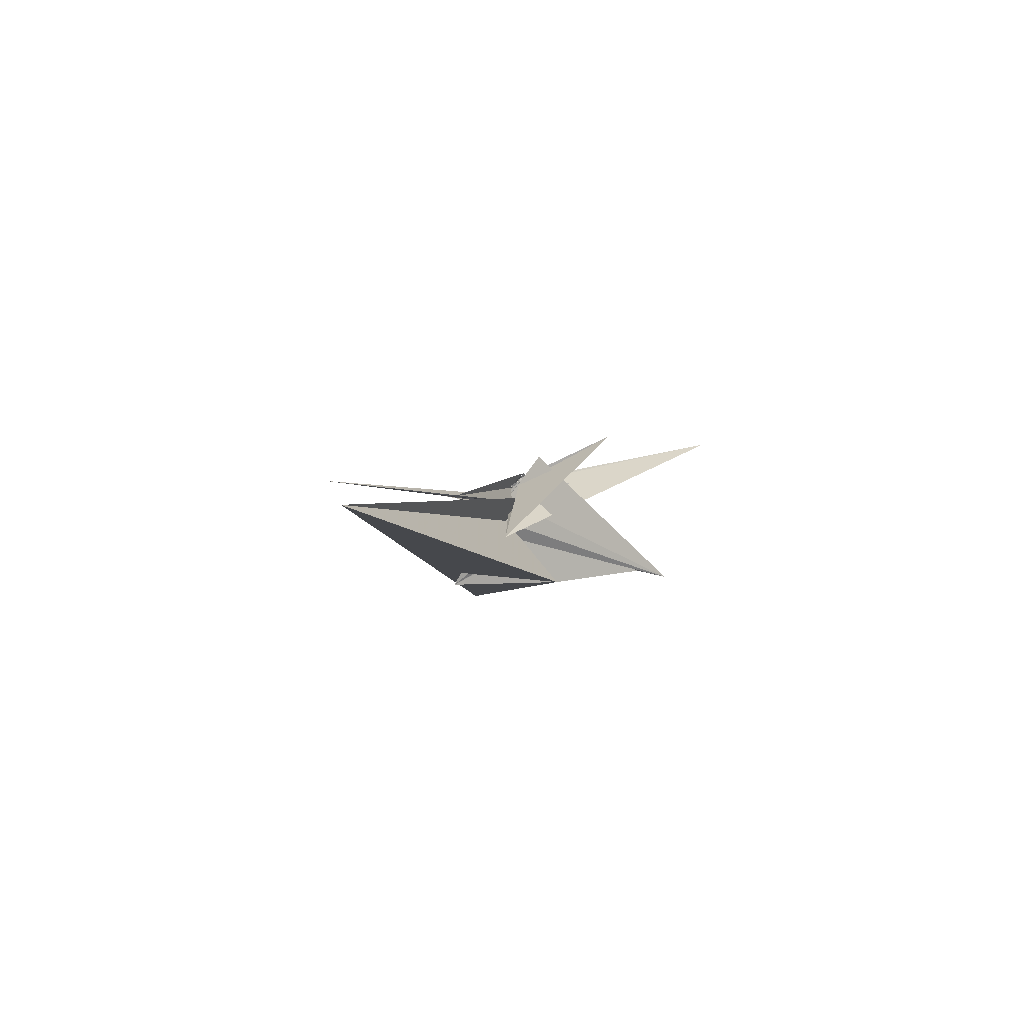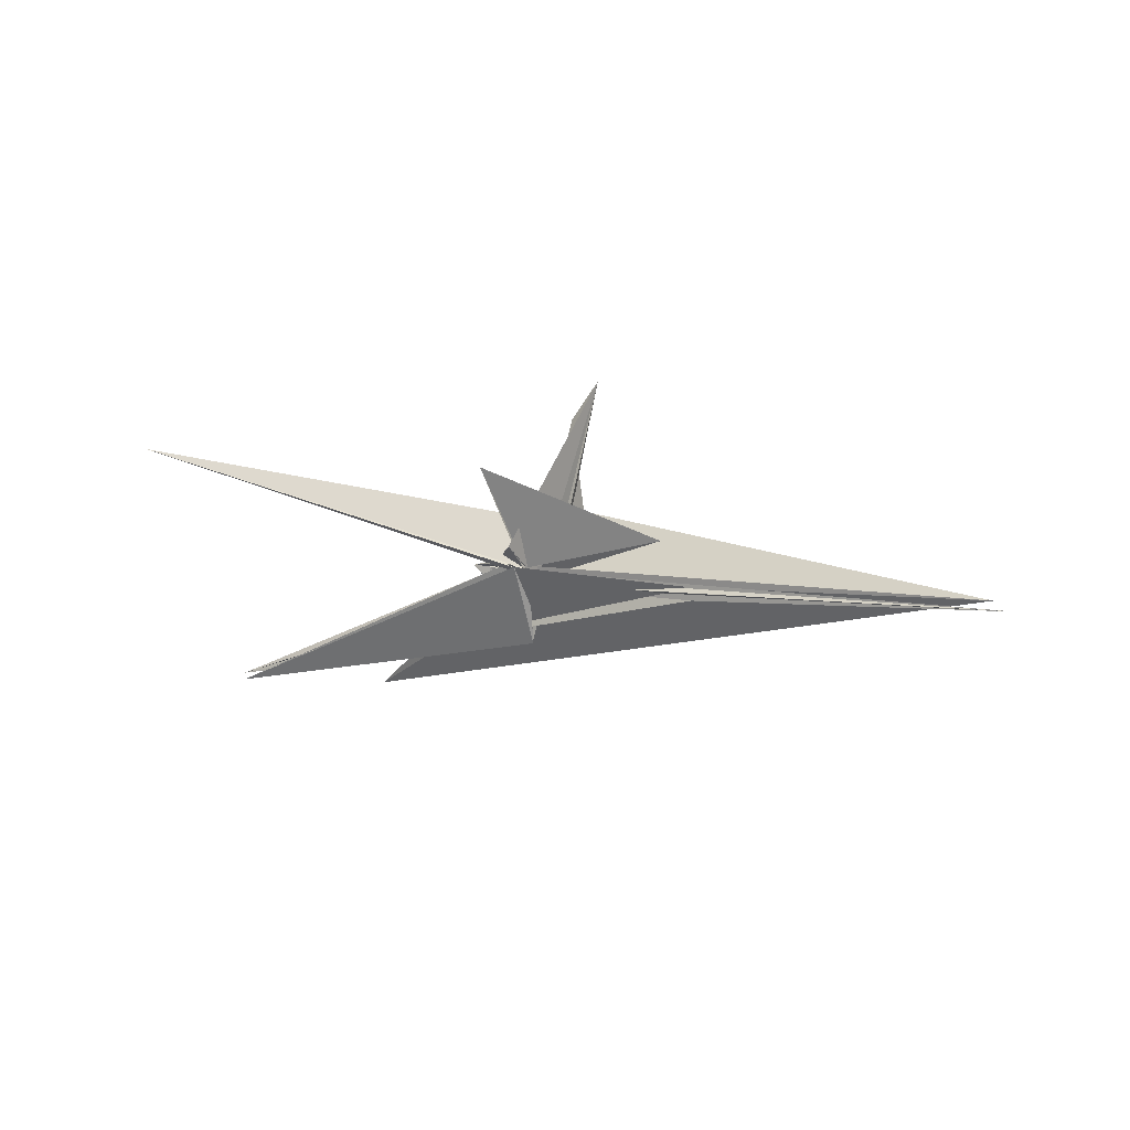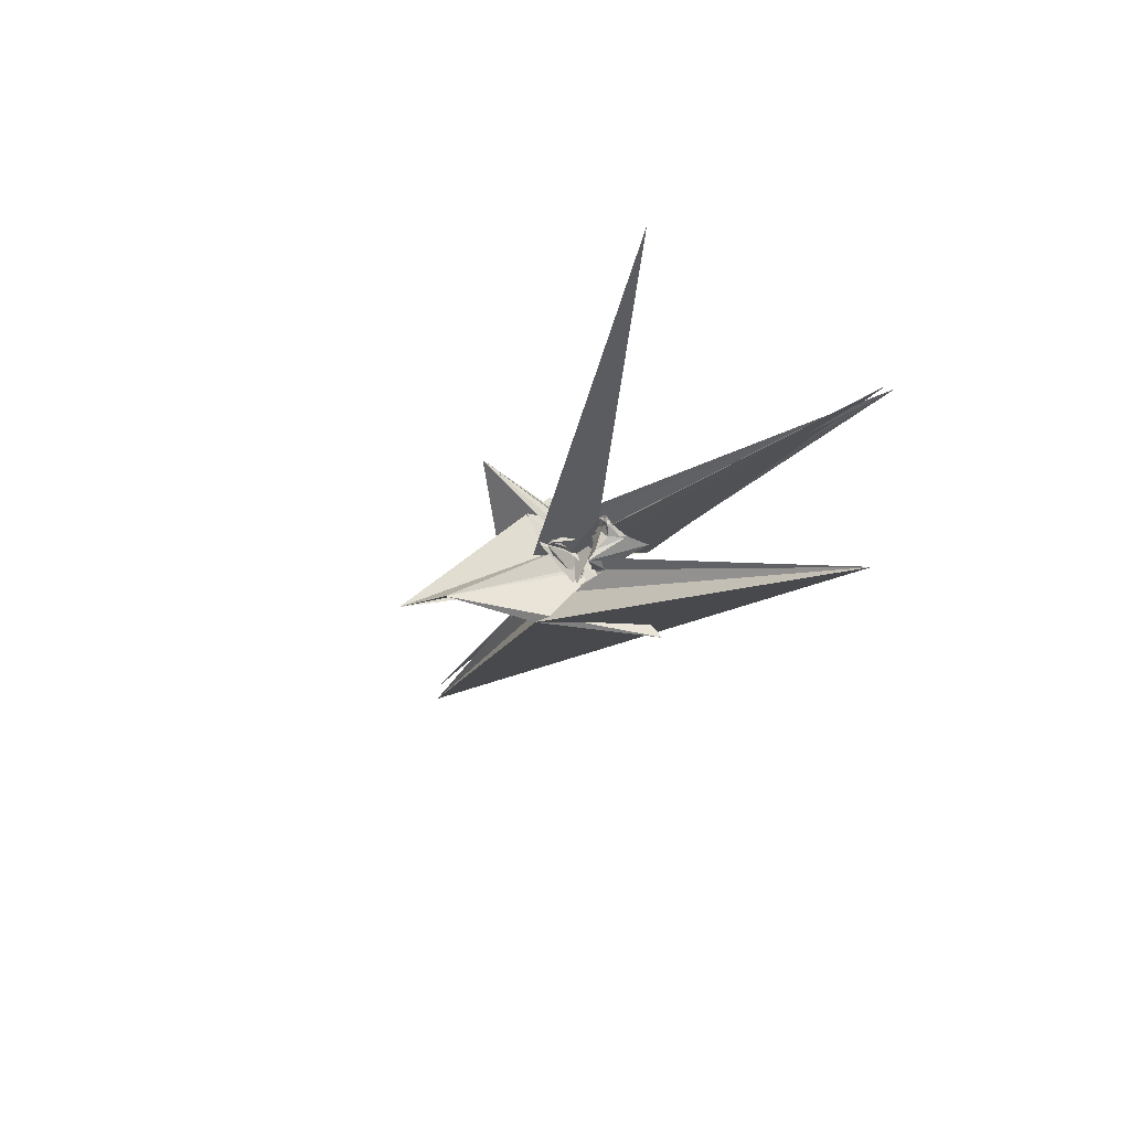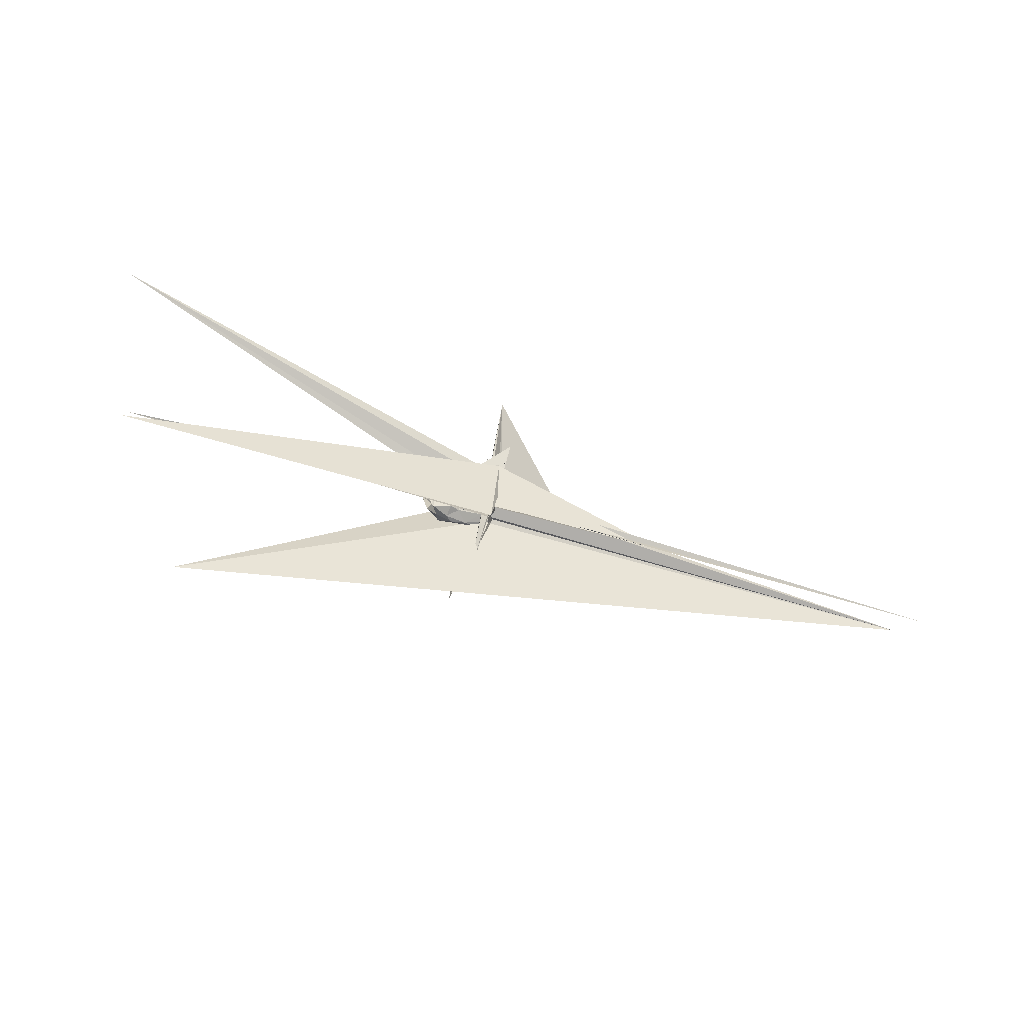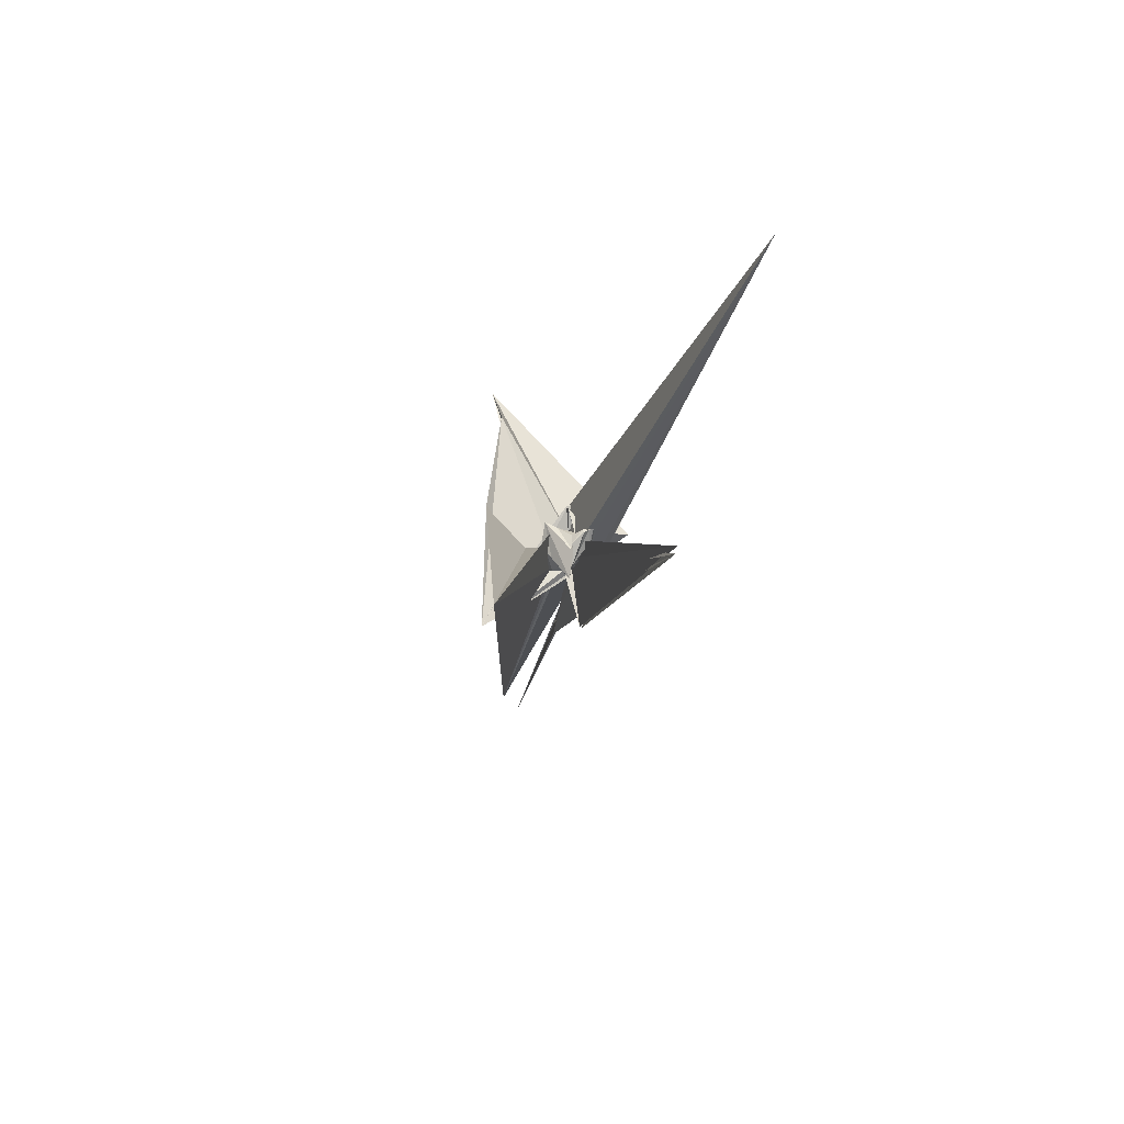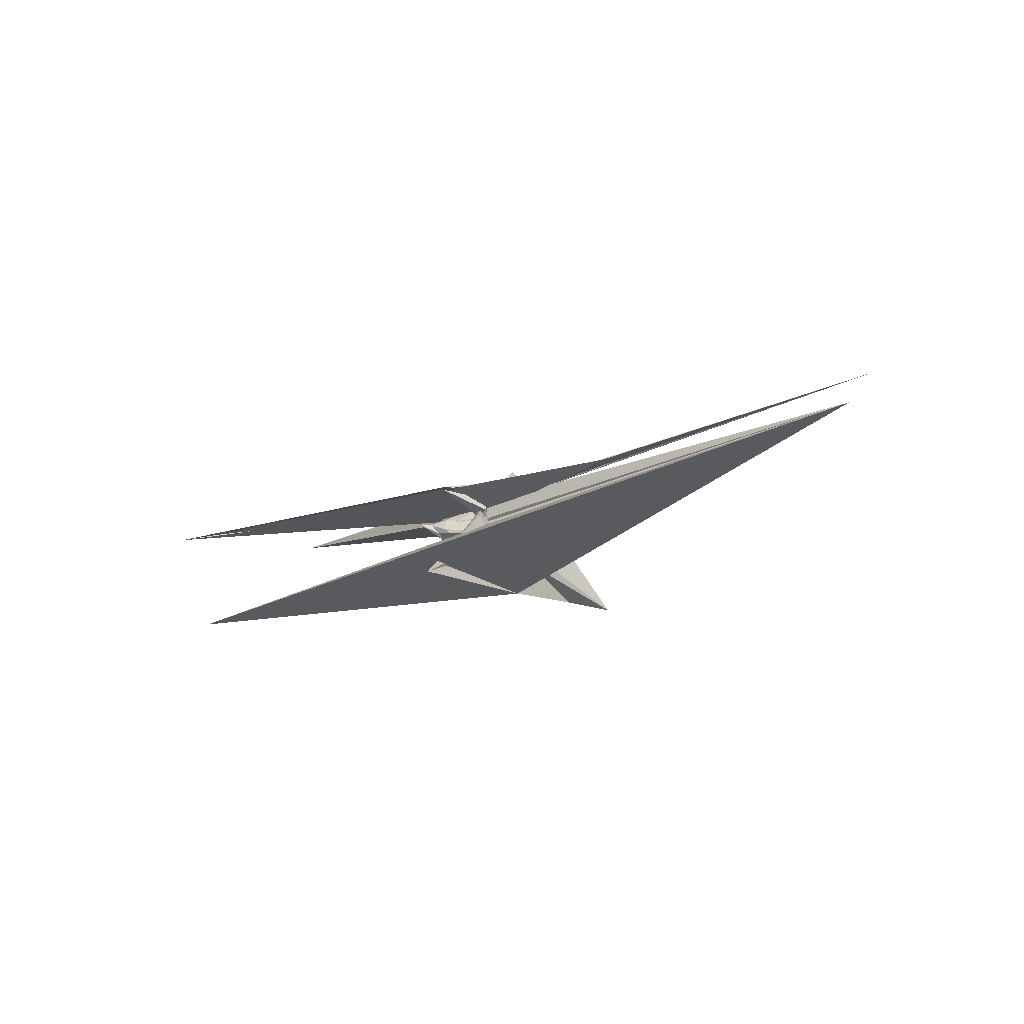
<metadata>
{"format":"obj","ext":"obj","renderer":"f3d","projection":"perspective","resolution":1024,"background":"white","views":[{"elev":-1.5,"azim":-68.9,"up":"+Y"},{"elev":8.9,"azim":-145.0,"up":"+Z"},{"elev":-22.4,"azim":70.6,"up":"+Y"},{"elev":-71.6,"azim":162.1,"up":"+Z"},{"elev":-22.6,"azim":81.6,"up":"+Z"},{"elev":-21.4,"azim":-136.1,"up":"+Y"}]}
</metadata>
<code>
v -0.8387 -0.1464 -0.1065
v -3.363 -0.04491 0.06615
v -0.983 -0.1787 -0.001742
v -0.994 -0.24 0.008335
v -0.9921 -0.2663 0.03289
v -1.018 -0.1498 -0.09816
v -0.9128 -0.5162 -0.3774
v -0.9693 -0.312 0.04181
v -0.7723 -0.2668 -0.033
v -0.7237 -0.2561 0.07023
v -0.6458 -0.1389 -0.1012
v -0.6462 -0.1468 -0.06234
v -0.6263 -0.09304 -0.01144
v -0.641 -0.06757 0.01276
v -0.6332 -0.04902 0.01118
v -0.7599 -0.06882 0.00947
v -0.6703 -0.06213 0.03338
v -1.552 -0.2608 0.1769
v -0.9299 0.2849 0.5269
v -0.9779 -0.4065 -0.3031
v -0.9946 -0.1075 -0.02475
v -0.9965 -0.2111 0.01648
v -0.9924 0.001924 0.007653
v -1.011 0.179 0.1598
v -1.064 -0.4666 0.8792
v -0.936 -0.4348 0.6929
v -0.9637 -0.4977 0.2453
v 0.4099 -0.6084 -0.7911
v -0.7629 -0.2195 0.04489
v -0.7068 -0.2 0.0367
v -0.6673 -0.1442 -0.01131
v -0.6338 -0.09851 0.004192
v -0.6306 -0.06685 0.004448
v -0.6684 -0.04936 0.01766
v -0.7009 -0.03916 0.02249
v -0.7808 -0.03646 0.02357
v 1.133 0.3671 0.4992
v -0.9933 0.03571 0.038
v -1.004 0.06512 0.04964
v -0.928 0.03724 0.3022
v -0.9033 -0.1316 0.2357
v -0.9928 -0.2768 0.03075
v -0.834 0.001553 0.07766
v -1.007 -0.05148 -0.03055
v -0.9964 -0.02603 -0.01946
v -1.013 -0.1531 -0.04086
v -3.234 -0.1424 0.08347
v -0.9774 -0.1877 -0.0435
v -0.7742 -0.1335 0.02317
v -0.7007 -0.1075 0.01248
v -0.6557 -0.09186 0.006244
v -0.656 -0.07111 0.01528
v -0.6639 -0.06181 0.02162
v -0.7148 -0.03737 0.02889
v -0.7723 -0.02305 0.03437
v -0.9967 0.004406 -0.003204
v -0.9969 0.04826 0.02943
v -0.9875 0.05895 0.02871
v -0.9957 -0.1882 0.01125
v -0.9805 -0.1814 0.1266
v -0.988 0.06443 0.08448
v -0.8374 -0.07768 -0.02124
v -0.9186 0.009965 0.09642
v -0.9989 0.06053 0.05549
v -0.989 0.02324 0.002006
v -0.9943 -0.05102 -0.02914
v -0.7293 -0.02944 0.03299
v -0.7912 -0.1009 0.006073
v -0.793 -0.1003 0.01917
v -0.7453 -0.09137 0.0105
v -0.7172 -0.07282 0.005228
v -0.7196 -0.04962 0.03039
v -0.7542 -0.03697 0.03087
v -0.9388 0.0005636 0.03636
v -0.8311 -0.002272 0.05117
v -0.973 0.09645 0.05798
v -0.9594 0.05952 0.03072
v -0.9943 -0.1798 -0.02125
v -0.9837 -0.2138 0.05813
v -0.8738 -0.1348 0.2162
v -0.8483 -0.131 0.201
v -0.8408 -0.0247 0.07398
v -0.9904 0.00257 -0.002578
v -1.007 0.02733 -0.001593
v -0.9969 0.03158 0.005472
v -1 0.02378 0.0177
v -1.005 -0.1881 -0.03834
v -0.8174 -0.08987 0.009542
v -0.822 -0.08543 0.01243
v -0.7729 -0.07752 0.01489
v -0.7552 -0.05256 0.01313
v -0.7773 -0.0367 0.02457
v -0.7854 -0.03664 0.02918
v -1.02 0.03753 0.0005189
v -0.7905 -0.02131 0.02976
v -1.002 -0.039 -0.02765
v -1.019 -0.1106 -0.06202
v -1.015 -0.143 -0.03659
v -1.001 -0.1226 -0.02323
v -1.003 -0.09701 -0.01746
v -0.9937 -0.05062 -0.009741
v -0.983 -0.03626 -0.01015
v -1.002 -0.1145 -0.03263
v -0.9984 -0.1465 -0.01948
v -0.9971 -0.1464 -0.02347
v -1.008 -0.2637 0.008198
v -0.7693 -0.2343 -0.08727
v -0.7422 -0.2233 -0.09609
v -0.6783 -0.1512 -0.2201
v -0.6979 -0.1399 -0.155
v -0.6916 -0.1067 -0.08012
v -0.709 -0.0573 -0.05242
v -0.7271 -0.05613 0.00826
v -0.8467 -0.09198 -0.00534
v -0.9563 -0.1075 -0.03593
v -0.9999 -0.06615 -0.03613
v -1.005 -0.1159 -0.03616
v -0.9935 -0.1298 -0.02236
v -1.013 -0.1751 -0.03684
v -0.9667 -0.2219 -0.05961
v -0.8165 -0.2102 -0.126
v -0.7369 -0.1915 -0.1384
v -0.7078 -0.1464 -0.1613
v -0.7055 -0.07073 -0.04629
v -0.7954 -0.09453 -0.07777
v -1.018 -0.04532 -0.01639
v -0.992 -0.1463 -0.04506
v -0.9589 -0.1496 -0.0551
v -0.8893 -0.2039 -0.09802
v -0.7881 -0.1835 -0.1398
v -0.7935 -0.1295 -0.1306
v -0.8389 -0.1391 -0.09918
v -0.9671 0.02447 -0.005643
v -1.017 0.02949 -0.004961
v -0.9839 -0.04858 -0.3316
v -0.9341 0.02371 0.07086
v -1.002 -0.04886 -0.04865
v -1.019 -0.01608 -0.03382
v -0.8702 -0.02632 0.02751
v -0.8678 -0.05969 0.01428
v -0.9537 -0.008257 -0.0411
v -0.7811 -0.08825 0.01491
v -0.9713 -0.06035 -0.3324
v -0.9625 -0.138 -0.05389
v -0.9647 -0.1482 -0.05407
v -1.002 -0.09745 -0.03643
v -0.9682 -0.01169 -0.0179
v -1.003 -0.00239 -0.02847
v -0.9768 0.0927 0.04948
v 0.8312 0.01444 -0.7171
v -1.003 0.02541 -0.01528
v -0.8496 -0.07719 -0.0003812
v -0.9646 -0.08931 -0.05283
v 0.8163 0.02589 -0.6782
v -0.9731 -0.1032 0.005954
v -0.9718 -0.08027 -0.0417
v -1.003 -0.04601 -0.04045
v -0.9969 -0.02545 -0.04566
v -1.847 -0.06044 0.01575
v -0.7573 -0.06243 0.005307
v -1.846 -0.05663 -0.04303
v -0.9722 -0.06286 -0.06236
f 3 23 4
f 4 23 24
f 4 24 5
f 5 24 25
f 5 25 6
f 6 25 26
f 6 26 7
f 7 26 27
f 7 27 8
f 8 27 28
f 8 28 9
f 9 28 29
f 9 29 10
f 10 29 30
f 10 30 11
f 11 30 31
f 11 31 12
f 12 31 32
f 12 32 13
f 13 32 33
f 13 33 14
f 14 33 34
f 14 34 15
f 15 34 35
f 15 35 16
f 16 35 36
f 16 36 17
f 17 36 37
f 17 37 18
f 18 37 38
f 18 38 19
f 19 38 39
f 19 39 20
f 20 39 40
f 20 40 21
f 21 40 41
f 21 41 22
f 22 41 42
f 22 42 3
f 3 42 23
f 23 43 24
f 24 43 44
f 24 44 25
f 25 44 45
f 25 45 26
f 26 45 46
f 26 46 27
f 27 46 47
f 27 47 28
f 28 47 48
f 28 48 29
f 29 48 49
f 29 49 30
f 30 49 50
f 30 50 31
f 31 50 51
f 31 51 32
f 32 51 52
f 32 52 33
f 33 52 53
f 33 53 34
f 34 53 54
f 34 54 35
f 35 54 55
f 35 55 36
f 36 55 56
f 36 56 37
f 37 56 57
f 37 57 38
f 38 57 58
f 38 58 39
f 39 58 59
f 39 59 40
f 40 59 60
f 40 60 41
f 41 60 61
f 41 61 42
f 42 61 62
f 42 62 23
f 23 62 43
f 43 63 44
f 44 63 64
f 44 64 45
f 45 64 65
f 45 65 46
f 46 65 66
f 46 66 47
f 47 66 67
f 47 67 48
f 48 67 68
f 48 68 49
f 49 68 69
f 49 69 50
f 50 69 70
f 50 70 51
f 51 70 71
f 51 71 52
f 52 71 72
f 52 72 53
f 53 72 73
f 53 73 54
f 54 73 74
f 54 74 55
f 55 74 75
f 55 75 56
f 56 75 76
f 56 76 57
f 57 76 77
f 57 77 58
f 58 77 78
f 58 78 59
f 59 78 79
f 59 79 60
f 60 79 80
f 60 80 61
f 61 80 81
f 61 81 62
f 62 81 82
f 62 82 43
f 43 82 63
f 63 83 64
f 64 83 84
f 64 84 65
f 65 84 85
f 65 85 66
f 66 85 86
f 66 86 67
f 67 86 87
f 67 87 68
f 68 87 88
f 68 88 69
f 69 88 89
f 69 89 70
f 70 89 90
f 70 90 71
f 71 90 91
f 71 91 72
f 72 91 92
f 72 92 73
f 73 92 93
f 73 93 74
f 74 93 94
f 74 94 75
f 75 94 95
f 75 95 76
f 76 95 96
f 76 96 77
f 77 96 97
f 77 97 78
f 78 97 98
f 78 98 79
f 79 98 99
f 79 99 80
f 80 99 100
f 80 100 81
f 81 100 101
f 81 101 82
f 82 101 102
f 82 102 63
f 63 102 83
f 103 104 118
f 104 119 118
f 104 105 119
f 105 120 119
f 105 106 120
f 106 107 120
f 107 121 120
f 107 108 121
f 108 122 121
f 108 109 122
f 109 110 122
f 110 123 122
f 110 111 123
f 111 124 123
f 111 112 124
f 112 113 124
f 113 125 124
f 113 114 125
f 114 126 125
f 114 115 126
f 115 116 126
f 116 127 126
f 116 117 127
f 117 118 127
f 117 103 118
f 118 119 128
f 119 129 128
f 119 120 129
f 120 121 129
f 121 130 129
f 121 122 130
f 122 123 130
f 123 131 130
f 123 124 131
f 124 125 131
f 125 132 131
f 125 126 132
f 126 127 132
f 127 128 132
f 127 118 128
f 133 148 134
f 134 148 149
f 134 149 135
f 135 149 150
f 135 150 136
f 136 150 137
f 137 150 151
f 137 151 138
f 138 151 152
f 138 152 139
f 139 152 140
f 140 152 153
f 140 153 141
f 141 153 154
f 141 154 142
f 142 154 143
f 143 154 155
f 143 155 144
f 144 155 156
f 144 156 145
f 145 156 146
f 146 156 157
f 146 157 147
f 147 157 148
f 147 148 133
f 148 158 149
f 149 158 159
f 149 159 150
f 150 159 151
f 151 159 160
f 151 160 152
f 152 160 153
f 153 160 161
f 153 161 154
f 154 161 155
f 155 161 162
f 155 162 156
f 156 162 157
f 157 162 158
f 157 158 148
f 3 4 103
f 103 4 104
f 4 5 104
f 104 5 105
f 5 6 105
f 105 6 106
f 6 7 106
f 7 8 106
f 106 8 107
f 8 9 107
f 107 9 108
f 9 10 108
f 108 10 109
f 10 11 109
f 11 12 109
f 109 12 110
f 12 13 110
f 110 13 111
f 13 14 111
f 111 14 112
f 14 15 112
f 15 16 112
f 112 16 113
f 16 17 113
f 113 17 114
f 17 18 114
f 114 18 115
f 18 19 115
f 19 20 115
f 115 20 116
f 20 21 116
f 116 21 117
f 21 22 117
f 117 22 103
f 22 3 103
f 83 133 84
f 84 133 134
f 84 134 85
f 85 134 135
f 85 135 86
f 86 135 136
f 86 136 87
f 87 136 88
f 88 136 137
f 88 137 89
f 89 137 138
f 89 138 90
f 90 138 139
f 90 139 91
f 91 139 92
f 92 139 140
f 92 140 93
f 93 140 141
f 93 141 94
f 94 141 142
f 94 142 95
f 95 142 96
f 96 142 143
f 96 143 97
f 97 143 144
f 97 144 98
f 98 144 145
f 98 145 99
f 99 145 100
f 100 145 146
f 100 146 101
f 101 146 147
f 101 147 102
f 102 147 133
f 102 133 83
f 128 129 1
f 129 130 1
f 130 131 1
f 131 132 1
f 132 128 1
f 159 158 2
f 160 159 2
f 161 160 2
f 162 161 2
f 158 162 2

</code>
